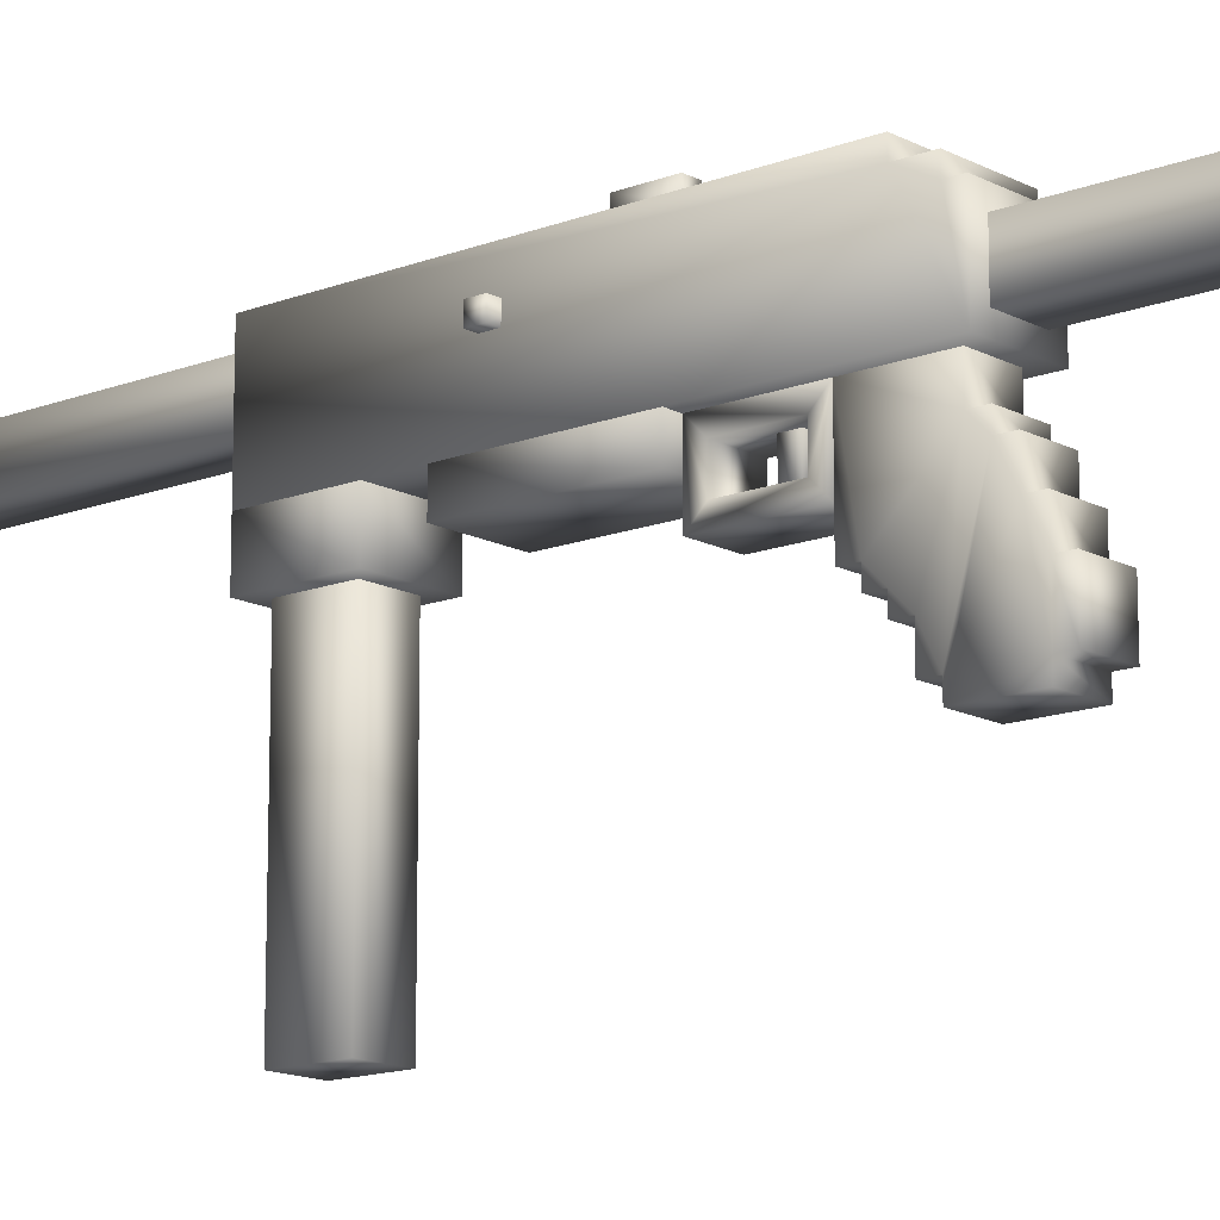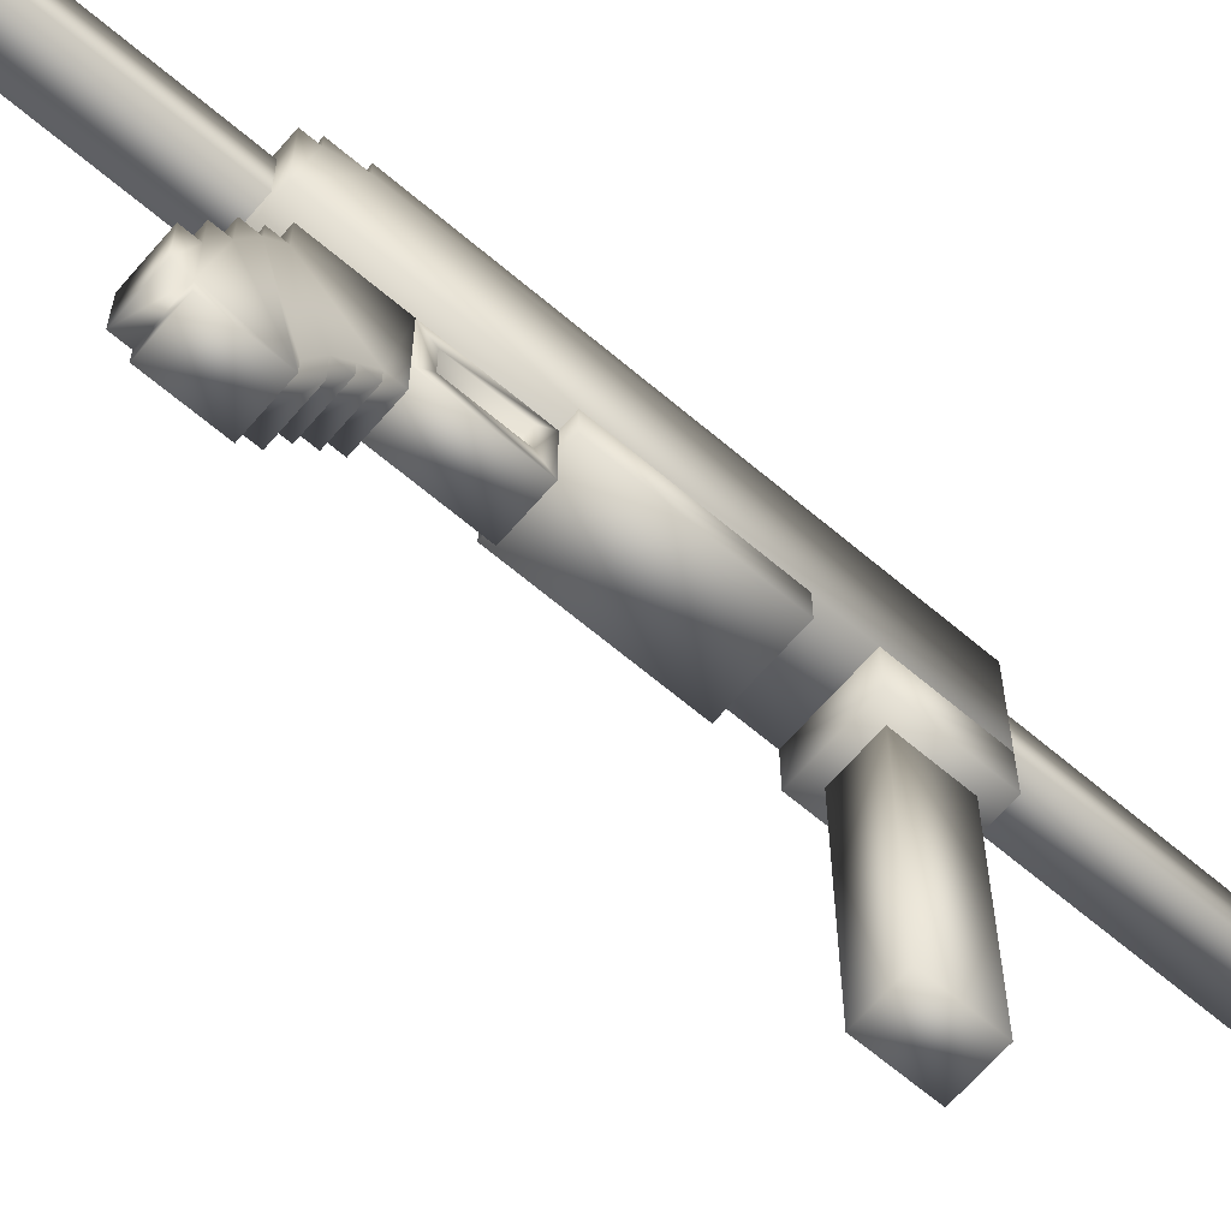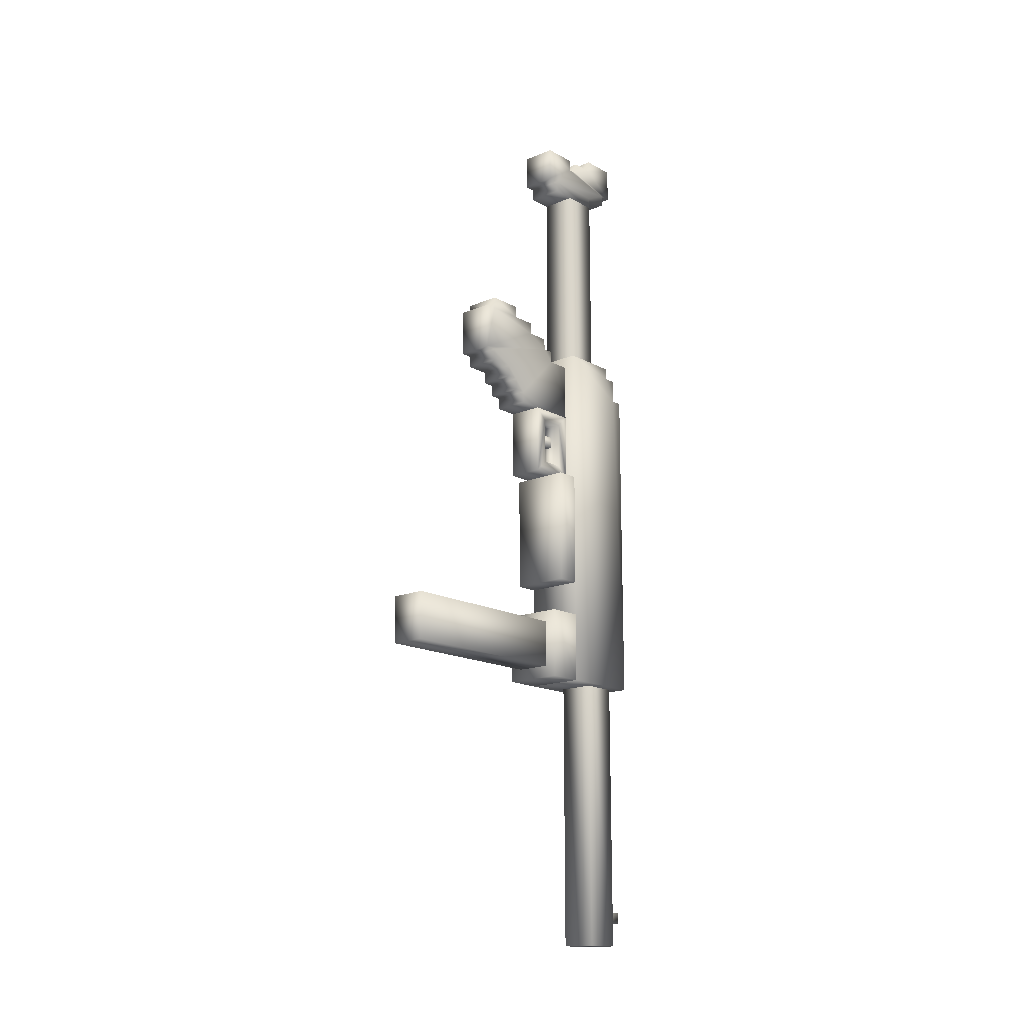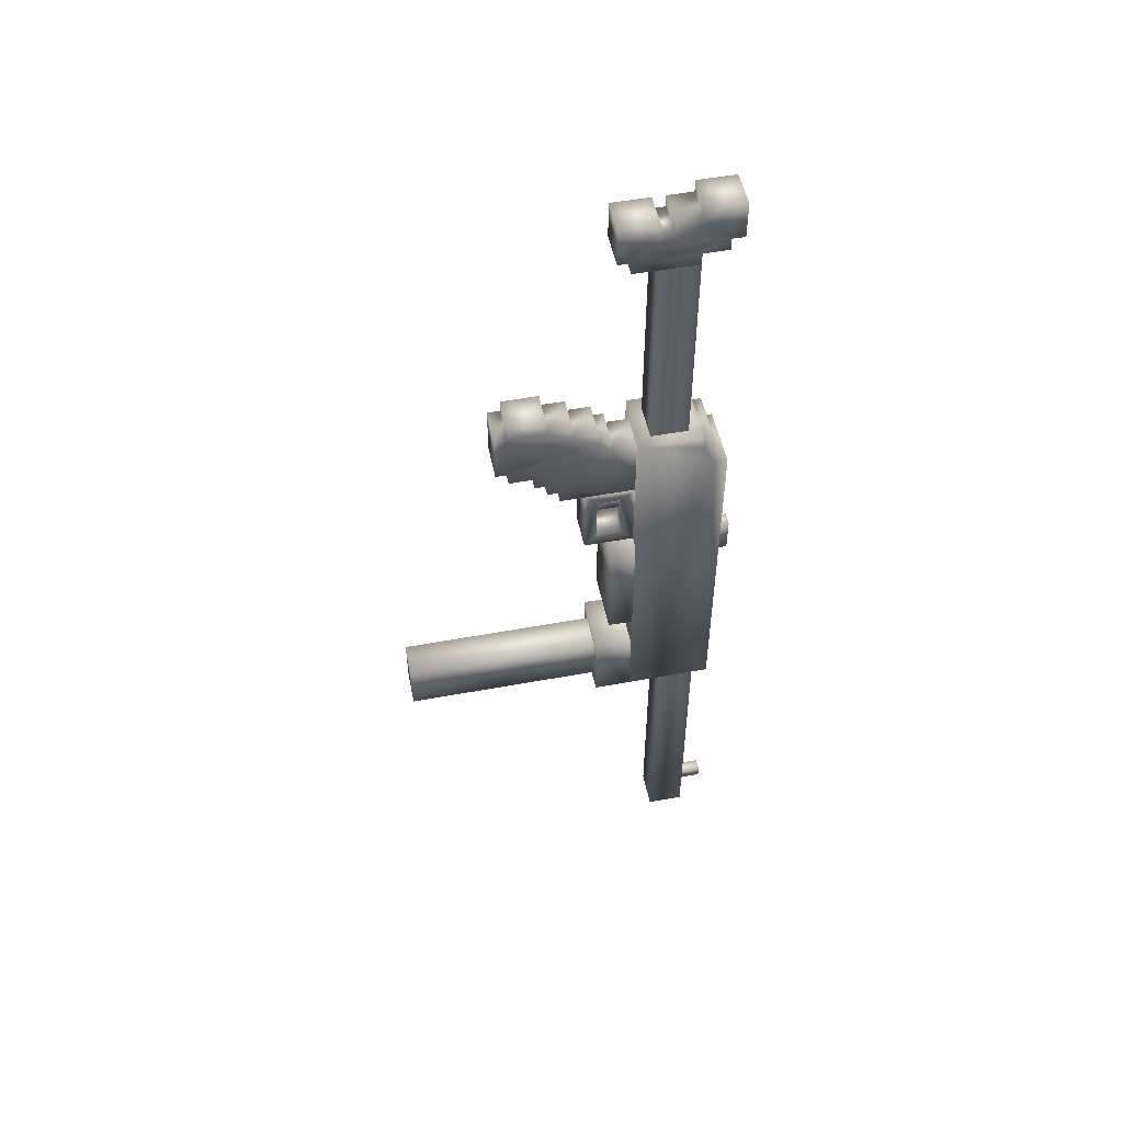
<metadata>
{"format":"obj","ext":"obj","renderer":"f3d","projection":"perspective","resolution":1024,"background":"white","views":[{"elev":-14.2,"azim":130.7,"up":"+Z"},{"elev":-65.0,"azim":-130.6,"up":"+Z"},{"elev":-15.8,"azim":-138.7,"up":"+Y"},{"elev":51.7,"azim":-101.3,"up":"+Y"}]}
</metadata>
<code>
g shmaiser_mesh
v -0.04533 -0.281 -0.06346
v -0.04533 -0.281 0.06346
v 0.04533 -0.281 0.06346
v 0.04533 -0.281 -0.06346
v 0.04533 0.2266 0.06346
v -0.04533 0.2266 0.06346
v -0.04533 0.2266 0.04532
v 0.04533 0.2266 0.04532
v 0.04533 0.2629 0.04532
v -0.04533 0.2629 0.04532
v -0.04533 0.2629 0.0272
v 0.04533 0.2629 0.0272
v 0.04533 0.281 0.0272
v -0.04533 0.281 0.0272
v -0.04533 0.281 -0.06346
v 0.04533 0.281 -0.06346
v 0.04533 -0.281 0.06346
v 0.04533 0.2266 0.06346
v 0.04533 0.2266 0.04532
v 0.04533 -0.281 -0.06346
v 0.04533 0.281 -0.06346
v 0.04533 0.2629 0.0272
v 0.04533 0.2629 0.04532
v 0.04533 0.281 0.0272
v -0.04533 -0.281 -0.06346
v -0.04533 0.281 -0.06346
v -0.04533 -0.281 0.06346
v -0.04533 0.2266 0.06346
v -0.04533 0.2266 0.04532
v -0.04533 -0.281 -0.06346
v -0.04533 0.281 -0.06346
v -0.04533 0.2629 0.0272
v -0.04533 0.2629 0.04532
v -0.04533 0.281 0.0272
v -0.0272 -0.698 0.04532
v 0.0272 -0.698 0.04532
v -0.0272 -0.698 -0.009065
v 0.0272 -0.698 -0.009065
v 0.0272 -0.281 0.04532
v 0.0272 -0.281 -0.009065
v 0.0272 -0.698 -0.009065
v -0.0272 -0.281 0.04532
v -0.0272 -0.281 -0.009065
v -0.0272 -0.698 -0.009065
v 0.0272 -0.281 -0.009065
v 0.0272 -0.698 -0.009065
v -0.009065 -0.6618 0.08159
v 0.009065 -0.6618 0.08159
v -0.009065 -0.6618 0.04532
v 0.009065 -0.6618 0.04532
v 0.009065 -0.6436 0.04532
v 0.009065 -0.6436 0.08159
v -0.009065 -0.6436 0.04532
v -0.009065 -0.6436 0.08159
v 0.009065 -0.6436 0.08159
v 0.009065 -0.6436 0.04532
v 0.009065 -0.6436 0.08159
v -0.009065 -0.6436 0.08159
v -0.0272 -0.2629 -0.06346
v 0.0272 -0.2629 -0.06346
v -0.0272 -0.2629 -0.4079
v 0.0272 -0.2629 -0.4079
v 0.0272 -0.1904 -0.4079
v 0.0272 -0.1904 -0.06346
v -0.0272 -0.1904 -0.4079
v -0.0272 -0.1904 -0.06346
v 0.0272 -0.1904 -0.06346
v 0.0272 -0.1904 -0.4079
v 0.0272 -0.1904 -0.4079
v -0.0272 -0.1904 -0.4079
v 0.0272 -0.1904 -0.06346
v -0.0272 -0.1904 -0.06346
v -0.04533 -0.281 -0.1178
v -0.04533 -0.281 -0.06346
v 0.04533 -0.281 -0.06346
v 0.04533 -0.281 -0.1178
v 0.04533 -0.1722 -0.1178
v 0.04533 -0.281 -0.06346
v 0.04533 -0.1722 -0.06346
v -0.04533 -0.1722 -0.1178
v 0.04533 -0.1722 -0.06346
v -0.04533 -0.1722 -0.06346
v -0.04533 -0.281 -0.06346
v -0.04533 -0.1722 -0.06346
v 0.04533 -0.1178 -0.06346
v -0.04533 -0.1178 -0.09972
v -0.04533 -0.1178 -0.06346
v 0.04533 -0.1178 -0.09972
v -0.04533 0.06346 -0.09972
v -0.04533 -0.1178 -0.06346
v -0.04533 0.06346 -0.06346
v 0.04533 0.06346 -0.09972
v 0.04533 0.06346 -0.06346
v -0.04533 0.06346 -0.06346
v 0.04533 -0.1178 -0.06346
v 0.04533 0.06346 -0.06346
v -0.0272 0.06346 -0.06346
v 0.0272 0.06346 -0.06346
v -0.0272 0.06346 -0.136
v 0.0272 0.06346 -0.136
v 0.0272 0.1722 -0.136
v 0.0272 0.1541 -0.1178
v 0.0272 0.08159 -0.1178
v 0.0272 0.06346 -0.06346
v 0.0272 0.08159 -0.08159
v 0.0272 0.1541 -0.08159
v 0.0272 0.1722 -0.06346
v -0.0272 0.1722 -0.136
v 0.0272 0.1722 -0.06346
v -0.0272 0.1722 -0.06346
v -0.0272 0.1541 -0.1178
v -0.0272 0.08159 -0.1178
v -0.0272 0.06346 -0.06346
v -0.0272 0.08159 -0.08159
v -0.0272 0.1541 -0.08159
v -0.0272 0.1722 -0.06346
v -0.0272 0.1541 -0.08159
v 0.0272 0.1541 -0.08159
v -0.0272 0.1541 -0.1178
v 0.0272 0.1541 -0.1178
v -0.0272 0.08159 -0.08159
v 0.0272 0.08159 -0.08159
v -0.0272 0.08159 -0.1178
v 0.0272 0.08159 -0.1178
v 0.0272 0.1541 -0.1178
v -0.0272 0.1541 -0.1178
v -0.009065 0.1178 -0.1178
v -0.009065 0.1178 -0.08159
v 0.009065 0.1178 -0.08159
v 0.009065 0.1178 -0.1178
v 0.009065 0.136 -0.1178
v 0.009065 0.136 -0.08159
v -0.009065 0.136 -0.1178
v -0.009065 0.136 -0.08159
v -0.009065 0.136 -0.1178
v -0.009065 0.136 -0.08159
v 0.009065 0.136 -0.1178
v -0.009065 0.136 -0.1178
v 0.009065 0.009065 0.08159
v 0.0272 0.009065 0.08159
v 0.009065 0.009065 0.06346
v 0.0272 0.009065 0.06346
v 0.009065 0.06346 0.08159
v 0.009065 0.06346 0.06346
v 0.009065 0.009065 0.06346
v 0.0272 0.06346 0.08159
v 0.009065 0.06346 0.06346
v 0.0272 0.06346 0.06346
v 0.0272 0.06346 0.06346
v 0.0272 0.009065 0.06346
v -0.0272 0.009065 0.08159
v -0.009065 0.009065 0.08159
v -0.0272 0.009065 0.06346
v -0.009065 0.009065 0.06346
v -0.009065 0.06346 0.08159
v -0.009065 0.06346 0.06346
v -0.009065 0.009065 0.06346
v -0.0272 0.06346 0.08159
v -0.0272 0.06346 0.06346
v -0.009065 0.06346 0.06346
v -0.0272 0.06346 0.06346
v -0.0272 0.009065 0.06346
v -0.0272 0.1722 -0.06346
v 0.0272 0.1722 -0.06346
v -0.0272 0.1722 -0.1722
v 0.0272 0.1722 -0.1722
v 0.0272 0.1904 -0.1722
v 0.0272 0.2629 -0.09972
v 0.0272 0.2085 -0.1904
v 0.0272 0.1904 -0.1904
v 0.0272 0.2266 -0.2085
v 0.0272 0.2085 -0.2085
v 0.0272 0.2448 -0.2448
v 0.0272 0.2266 -0.2448
v 0.0272 0.281 -0.1178
v 0.0272 0.2448 -0.2629
v 0.0272 0.2629 -0.06346
v 0.0272 0.281 -0.09972
v 0.0272 0.2991 -0.1541
v 0.0272 0.2991 -0.1178
v 0.0272 0.3173 -0.2448
v 0.0272 0.3173 -0.2629
v 0.0272 0.3173 -0.1904
v 0.0272 0.3173 -0.1541
v 0.0272 0.3354 -0.2448
v 0.0272 0.3354 -0.1904
v 0.0272 0.1904 -0.1722
v -0.0272 0.1904 -0.1904
v -0.0272 0.1904 -0.1722
v 0.0272 0.1904 -0.1904
v 0.0272 0.2085 -0.1904
v -0.0272 0.2085 -0.1904
v -0.0272 0.2085 -0.2085
v 0.0272 0.2085 -0.2085
v 0.0272 0.2266 -0.2085
v -0.0272 0.2266 -0.2085
v -0.0272 0.2266 -0.2448
v 0.0272 0.2266 -0.2448
v -0.0272 0.1722 -0.1722
v 0.0272 0.1722 -0.1722
v 0.0272 0.2448 -0.2448
v -0.0272 0.2448 -0.2629
v -0.0272 0.2448 -0.2448
v 0.0272 0.2448 -0.2629
v 0.0272 0.3173 -0.2629
v -0.0272 0.3173 -0.2629
v 0.0272 0.3173 -0.2448
v -0.0272 0.3173 -0.2448
v -0.0272 0.2266 -0.2448
v 0.0272 0.2266 -0.2448
v 0.0272 0.3354 -0.2448
v -0.0272 0.3354 -0.2448
v 0.0272 0.3354 -0.1904
v -0.0272 0.3354 -0.1904
v -0.0272 0.3173 -0.1904
v 0.0272 0.3173 -0.1904
v 0.0272 0.3173 -0.1541
v -0.0272 0.3173 -0.1541
v -0.0272 0.2991 -0.1541
v 0.0272 0.2991 -0.1541
v 0.0272 0.2991 -0.1178
v -0.0272 0.2991 -0.1178
v -0.0272 0.281 -0.1178
v 0.0272 0.281 -0.1178
v 0.0272 0.281 -0.09972
v -0.0272 0.281 -0.09972
v -0.0272 0.2629 -0.09972
v 0.0272 0.2629 -0.09972
v 0.0272 0.2629 -0.06346
v -0.0272 0.2629 -0.06346
v -0.0272 0.1904 -0.1722
v -0.0272 0.2629 -0.09972
v -0.0272 0.2085 -0.1904
v -0.0272 0.1904 -0.1904
v -0.0272 0.2266 -0.2085
v -0.0272 0.2085 -0.2085
v -0.0272 0.2448 -0.2448
v -0.0272 0.2266 -0.2448
v -0.0272 0.281 -0.1178
v -0.0272 0.2448 -0.2629
v -0.0272 0.2629 -0.06346
v -0.0272 0.281 -0.09972
v -0.0272 0.2991 -0.1541
v -0.0272 0.2991 -0.1178
v -0.0272 0.3173 -0.2448
v -0.0272 0.3173 -0.2629
v -0.0272 0.3173 -0.1904
v -0.0272 0.3173 -0.1541
v -0.0272 0.3354 -0.2448
v -0.0272 0.3354 -0.1904
v -0.0272 0.2629 -0.06346
v 0.0272 0.2629 -0.06346
v -0.0272 0.5892 0.009065
v 0.0272 0.5892 0.009065
v -0.0272 0.5892 -0.08159
v 0.0272 0.5892 -0.08159
v 0.0272 0.6074 -0.08159
v 0.0272 0.6074 0.009065
v 0.0272 0.6255 0.04532
v 0.0272 0.6436 -0.04533
v 0.0272 0.6074 -0.09972
v 0.0272 0.6074 0.04532
v 0.0272 0.6436 -0.0272
v 0.0272 0.6255 0.06346
v 0.0272 0.6618 -0.09972
v 0.0272 0.6618 -0.04533
v 0.0272 0.6618 0.009065
v 0.0272 0.6618 -0.0272
v 0.0272 0.6799 0.06346
v 0.0272 0.6799 0.009065
v -0.0272 0.6074 -0.08159
v -0.0272 0.6074 0.009065
v -0.0272 0.6255 0.04532
v -0.0272 0.6436 -0.04533
v -0.0272 0.6074 -0.09972
v -0.0272 0.6074 0.04532
v -0.0272 0.6436 -0.0272
v -0.0272 0.6255 0.06346
v -0.0272 0.6618 -0.09972
v -0.0272 0.6618 -0.04533
v -0.0272 0.6618 0.009065
v -0.0272 0.6618 -0.0272
v -0.0272 0.6799 0.06346
v -0.0272 0.6799 0.009065
v 0.0272 0.6074 -0.08159
v -0.0272 0.6074 -0.09972
v -0.0272 0.6074 -0.08159
v 0.0272 0.6074 -0.09972
v 0.0272 0.6618 -0.09972
v -0.0272 0.6618 -0.09972
v 0.0272 0.6618 -0.04533
v -0.0272 0.6618 -0.04533
v -0.0272 0.5892 -0.08159
v 0.0272 0.5892 -0.08159
v -0.0272 0.6436 -0.04533
v 0.0272 0.6436 -0.04533
v 0.0272 0.6436 -0.0272
v -0.0272 0.6436 -0.0272
v 0.0272 0.6618 -0.0272
v -0.0272 0.6618 -0.0272
v 0.0272 0.6618 0.009065
v -0.0272 0.6618 0.009065
v 0.0272 0.6799 0.009065
v -0.0272 0.6799 0.009065
v 0.0272 0.6799 0.06346
v -0.0272 0.6799 0.06346
v -0.0272 0.6255 0.06346
v 0.0272 0.6255 0.06346
v -0.0272 0.6255 0.04532
v 0.0272 0.6255 0.04532
v -0.0272 0.6074 0.04532
v 0.0272 0.6074 0.04532
v -0.0272 0.6074 0.009065
v 0.0272 0.6074 0.009065
v -0.0272 0.5892 0.009065
v 0.0272 0.5892 0.009065
v 0.0272 0.281 0.009065
v 0.0272 0.5892 0.009065
v 0.0272 0.5892 -0.04533
v 0.0272 0.281 -0.04533
v -0.0272 0.281 -0.04533
v -0.0272 0.5892 -0.04533
v -0.0272 0.281 0.009065
v -0.0272 0.5892 0.009065
v -0.0272 0.5892 -0.04533
v -0.0272 0.281 -0.04533
v 0.02192 -0.07822 0.008934
v 0.02192 -0.07822 0.02706
v 0.05818 -0.07822 0.008934
v 0.05818 -0.07822 0.02706
v 0.05818 -0.06009 0.02706
v 0.02192 -0.06009 0.02706
v 0.05818 -0.06009 0.008934
v 0.02192 -0.06009 0.008934
v 0.05818 -0.06009 0.008934
v 0.02192 -0.06009 0.008934
v 0.05818 -0.06009 0.008934
v 0.05818 -0.06009 0.02706
g shmaiser_mesh_0
f -336 -337 -338
f -338 -335 -336
f -332 -333 -334
f -334 -331 -332
f -332 -331 -330
f -329 -332 -330
f -328 -329 -330
f -330 -327 -328
f -328 -327 -326
f -325 -328 -326
f -324 -325 -326
f -326 -323 -324
f -320 -321 -322
f -322 -319 -320
f -320 -319 -318
f -318 -317 -320
f -320 -317 -316
f -317 -318 -315
f -319 -314 -318
f -313 -318 -314
f -312 -322 -321
f -312 -321 -311
f -311 -310 -312
f -310 -309 -312
f -308 -309 -310
f -310 -307 -308
f -310 -306 -307
f -307 -305 -308
f -302 -303 -304
f -302 -301 -303
f -304 -303 -300
f -299 -300 -303
f -303 -298 -299
f -304 -300 -297
f -304 -297 -296
f -296 -295 -304
f -296 -294 -295
f -293 -295 -294
f -290 -291 -292
f -290 -289 -291
f -291 -289 -288
f -288 -287 -291
f -286 -290 -292
f -286 -292 -285
f -286 -285 -284
f -284 -283 -286
f -292 -291 -282
f -282 -281 -292
f -278 -279 -280
f -278 -277 -279
f -279 -277 -276
f -276 -275 -279
f -274 -278 -280
f -274 -280 -273
f -274 -273 -272
f -272 -271 -274
f -278 -270 -277
f -269 -270 -278
f -280 -279 -268
f -280 -268 -267
f -264 -265 -266
f -266 -263 -264
f -266 -262 -263
f -261 -263 -262
f -262 -260 -261
f -259 -262 -266
f -258 -262 -259
f -259 -257 -258
f -259 -266 -256
f -255 -259 -256
f -252 -253 -254
f -253 -251 -254
f -251 -253 -250
f -250 -253 -249
f -248 -250 -249
f -250 -247 -251
f -246 -247 -250
f -250 -245 -246
f -244 -251 -247
f -247 -243 -244
f -240 -241 -242
f -240 -239 -241
f -239 -240 -238
f -238 -237 -239
f -237 -236 -239
f -239 -236 -235
f -236 -234 -235
f -235 -234 -233
f -235 -233 -232
f -237 -238 -232
f -232 -233 -237
f -231 -238 -240
f -230 -238 -231
f -231 -229 -230
f -240 -228 -231
f -240 -227 -228
f -226 -227 -240
f -226 -225 -227
f -224 -225 -226
f -223 -224 -226
f -228 -224 -223
f -223 -231 -228
f -220 -221 -222
f -220 -219 -221
f -222 -221 -218
f -218 -221 -217
f -216 -218 -217
f -217 -215 -216
f -216 -215 -214
f -216 -214 -213
f -210 -211 -212
f -212 -209 -210
f -210 -209 -208
f -208 -207 -210
f -207 -208 -206
f -206 -205 -207
f -204 -212 -211
f -204 -211 -203
f -212 -202 -209
f -201 -202 -212
f -198 -199 -200
f -198 -197 -199
f -196 -200 -199
f -196 -195 -200
f -195 -194 -200
f -199 -193 -196
f -192 -196 -193
f -193 -191 -192
f -190 -193 -199
f -199 -189 -190
f -186 -187 -188
f -186 -185 -187
f -188 -187 -184
f -183 -184 -187
f -187 -182 -183
f -184 -181 -188
f -180 -181 -184
f -184 -179 -180
f -181 -178 -188
f -178 -177 -188
f -174 -175 -176
f -174 -173 -175
f -175 -173 -172
f -175 -172 -171
f -172 -170 -171
f -172 -169 -170
f -170 -168 -171
f -170 -167 -168
f -171 -168 -166
f -168 -165 -166
f -164 -171 -166
f -164 -166 -163
f -175 -171 -162
f -171 -164 -161
f -163 -160 -164
f -160 -159 -164
f -160 -163 -158
f -157 -158 -163
f -158 -156 -160
f -156 -155 -160
f -156 -158 -154
f -154 -153 -156
f -150 -151 -152
f -151 -149 -152
f -151 -148 -149
f -148 -151 -147
f -147 -146 -148
f -146 -145 -148
f -146 -144 -145
f -144 -146 -143
f -142 -144 -143
f -142 -141 -144
f -152 -140 -150
f -140 -152 -139
f -136 -137 -138
f -137 -135 -138
f -137 -134 -135
f -133 -134 -137
f -132 -134 -133
f -133 -131 -132
f -138 -130 -136
f -130 -138 -129
f -131 -128 -132
f -128 -131 -127
f -126 -128 -127
f -127 -125 -126
f -125 -124 -126
f -124 -123 -126
f -122 -123 -124
f -124 -121 -122
f -121 -120 -122
f -120 -119 -122
f -118 -119 -120
f -120 -117 -118
f -117 -116 -118
f -116 -115 -118
f -114 -115 -116
f -116 -113 -114
f -113 -112 -114
f -112 -111 -114
f -110 -111 -112
f -112 -109 -110
f -176 -107 -108
f -108 -174 -176
f -106 -108 -107
f -106 -105 -108
f -104 -106 -107
f -104 -103 -106
f -102 -104 -107
f -102 -101 -104
f -102 -107 -100
f -99 -102 -100
f -176 -98 -107
f -107 -97 -100
f -100 -96 -99
f -96 -100 -95
f -94 -99 -96
f -99 -94 -93
f -96 -92 -94
f -92 -96 -91
f -90 -94 -92
f -90 -92 -89
f -176 -87 -88
f -176 -175 -87
f -84 -85 -86
f -84 -83 -85
f -85 -83 -82
f -82 -81 -85
f -80 -81 -82
f -79 -80 -82
f -82 -78 -79
f -77 -81 -80
f -79 -76 -80
f -75 -80 -76
f -79 -78 -74
f -74 -73 -79
f -72 -75 -76
f -76 -71 -72
f -70 -75 -72
f -72 -69 -70
f -68 -84 -86
f -86 -67 -68
f -68 -67 -66
f -68 -66 -65
f -65 -64 -68
f -66 -67 -63
f -66 -62 -65
f -62 -66 -61
f -60 -64 -65
f -60 -65 -59
f -62 -61 -58
f -58 -57 -62
f -58 -61 -56
f -56 -55 -58
f -52 -53 -54
f -53 -51 -54
f -53 -50 -51
f -49 -50 -53
f -48 -50 -49
f -49 -47 -48
f -54 -46 -52
f -46 -54 -45
f -47 -44 -48
f -44 -43 -48
f -42 -43 -44
f -44 -41 -42
f -41 -40 -42
f -40 -41 -39
f -38 -40 -39
f -39 -37 -38
f -37 -36 -38
f -36 -37 -35
f -34 -36 -35
f -35 -33 -34
f -32 -34 -33
f -32 -31 -34
f -32 -30 -31
f -30 -29 -31
f -30 -28 -29
f -28 -27 -29
f -26 -27 -28
f -26 -25 -27
f -26 -24 -25
f -24 -23 -25
f -20 -21 -22
f -22 -19 -20
f -19 -18 -20
f -17 -20 -18
f -16 -22 -21
f -21 -15 -16
f -16 -15 -14
f -14 -13 -16
f -10 -11 -12
f -11 -10 -9
f -11 -9 -8
f -8 -7 -11
f -8 -6 -7
f -6 -5 -7
f -12 -4 -10
f -4 -12 -3
f -9 -10 -2
f -2 -1 -9

</code>
